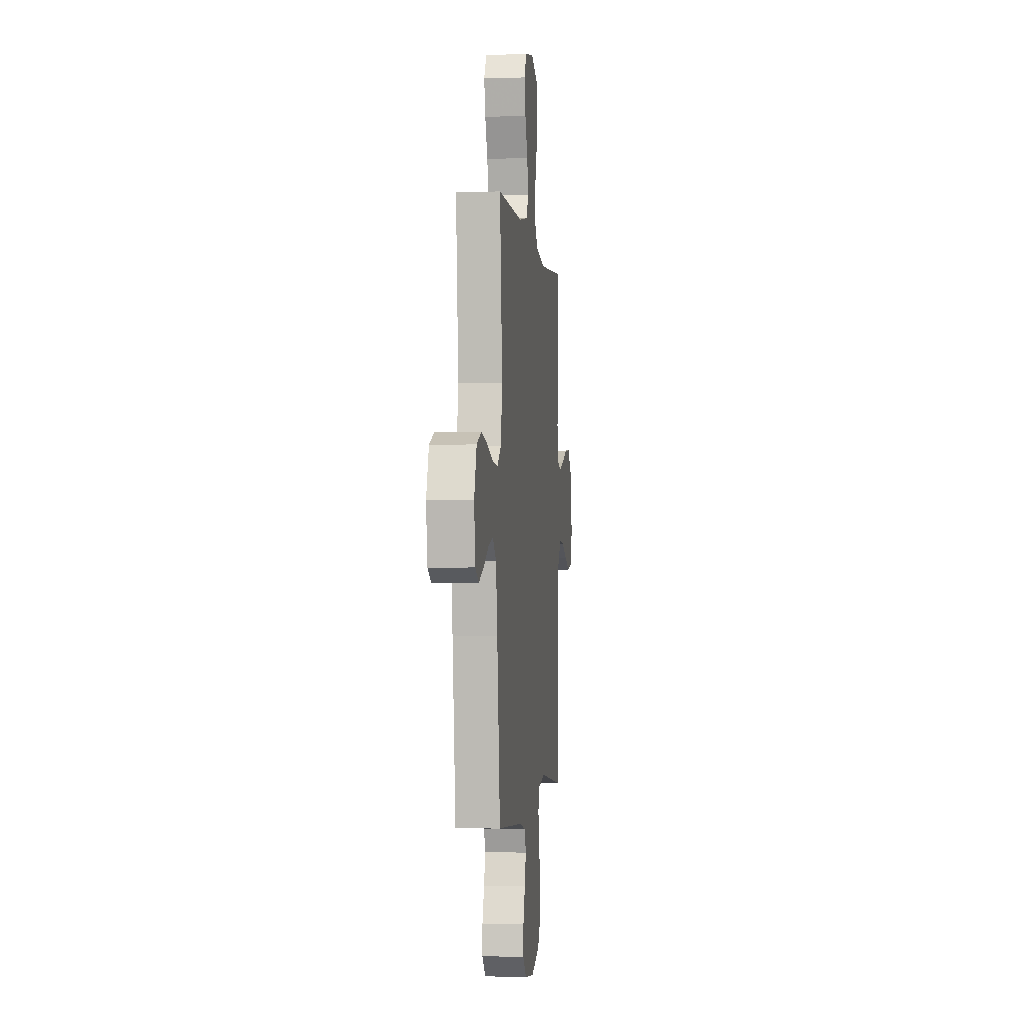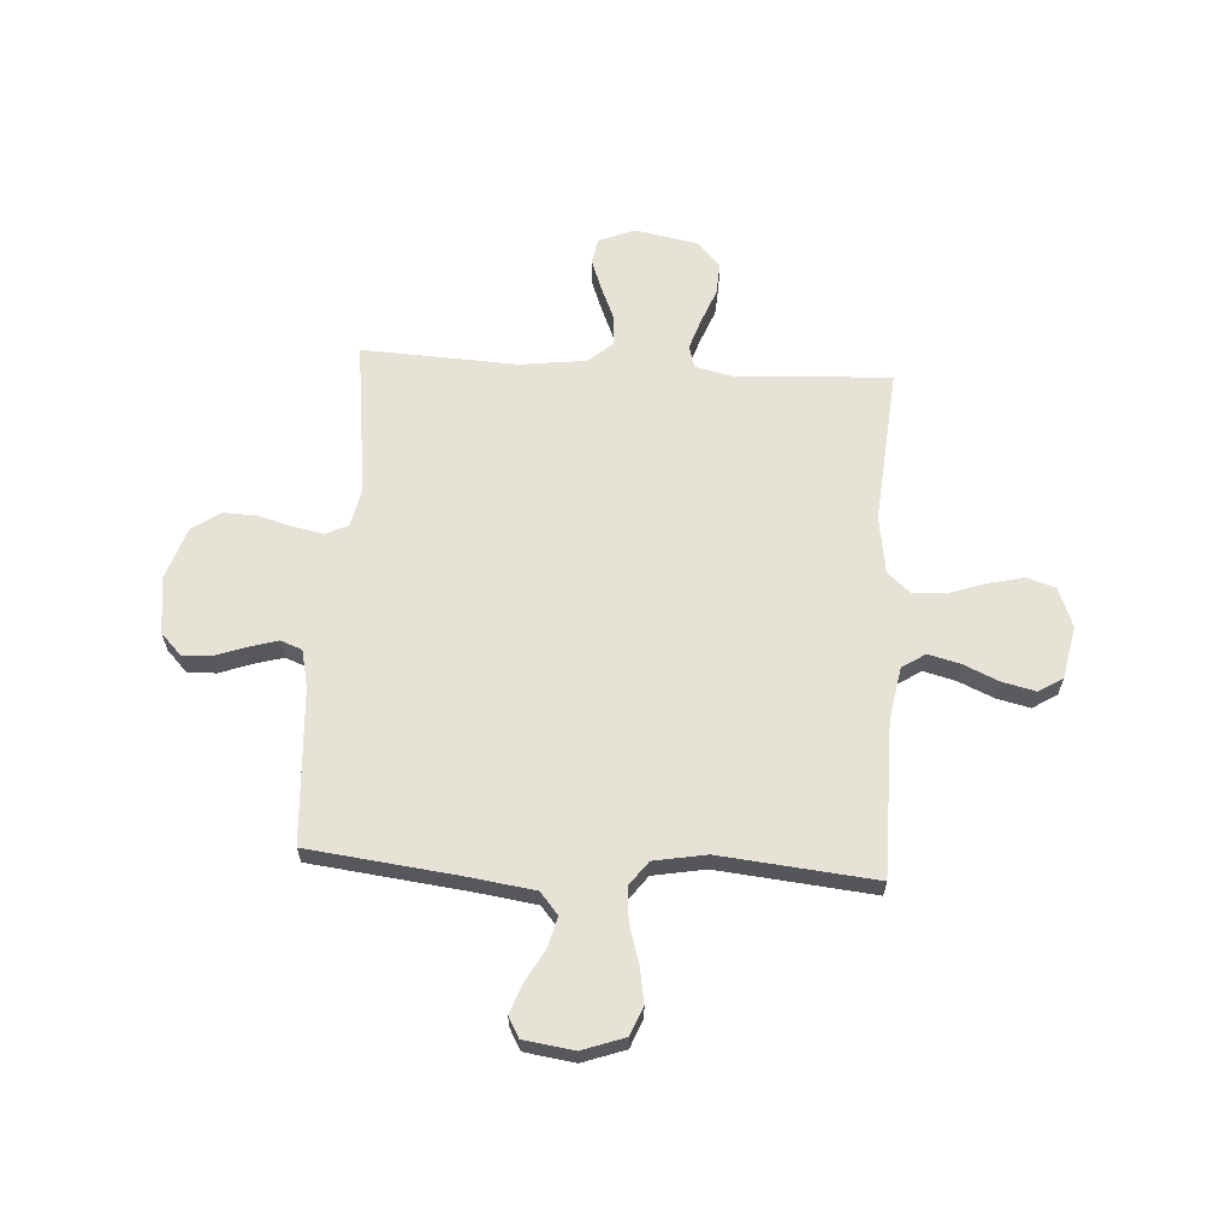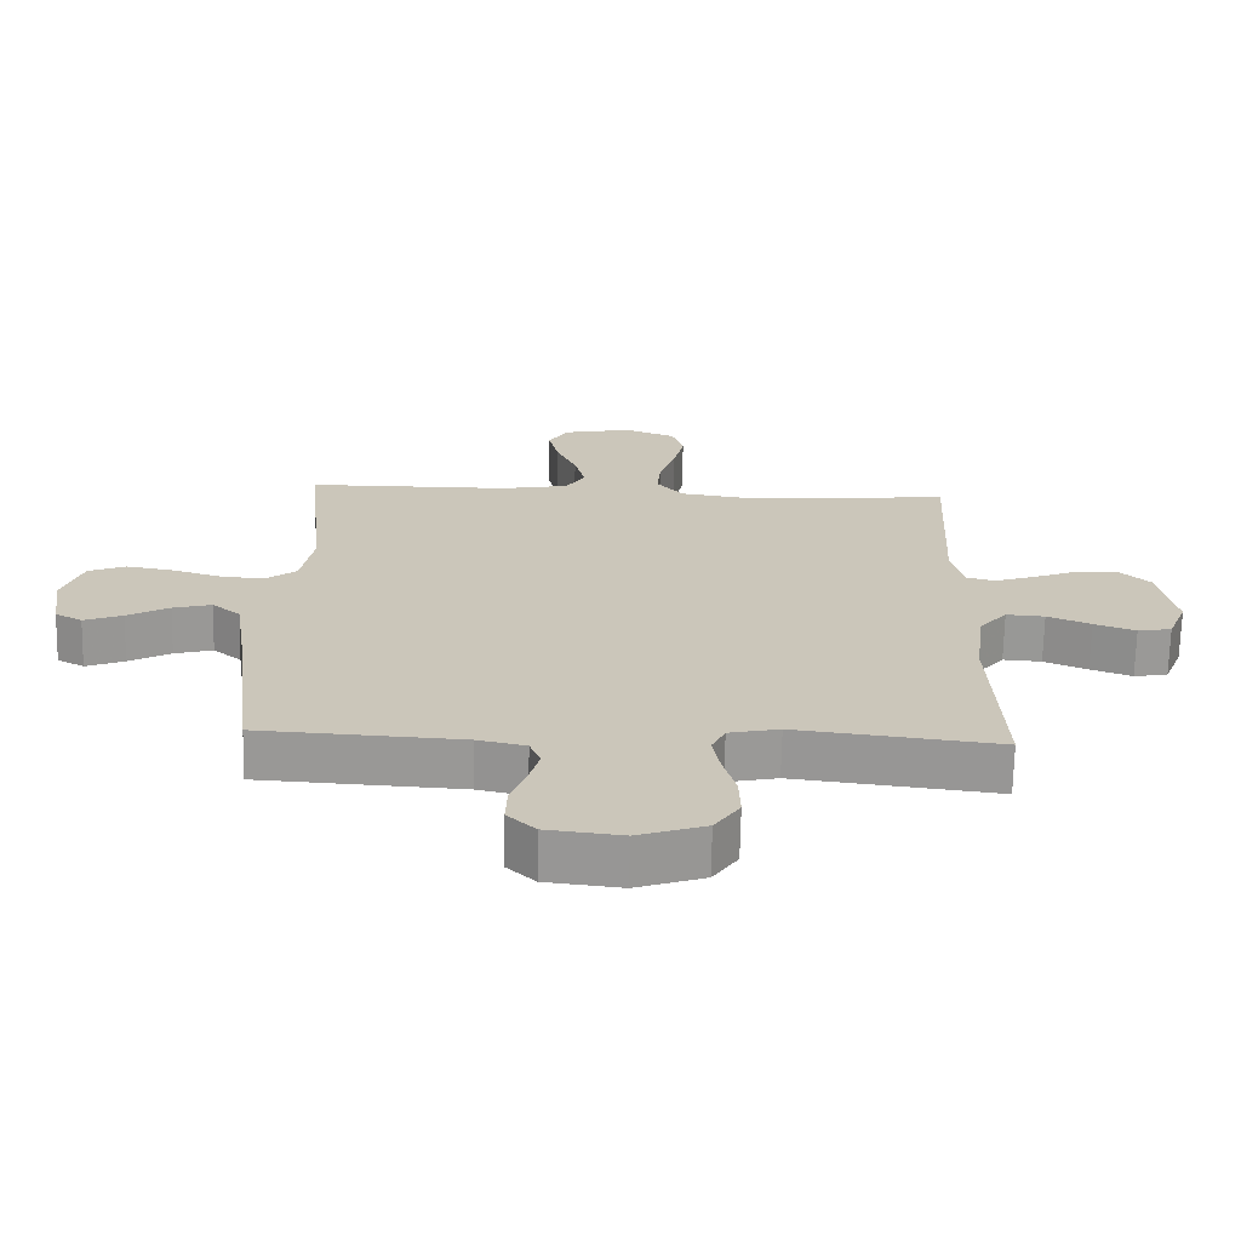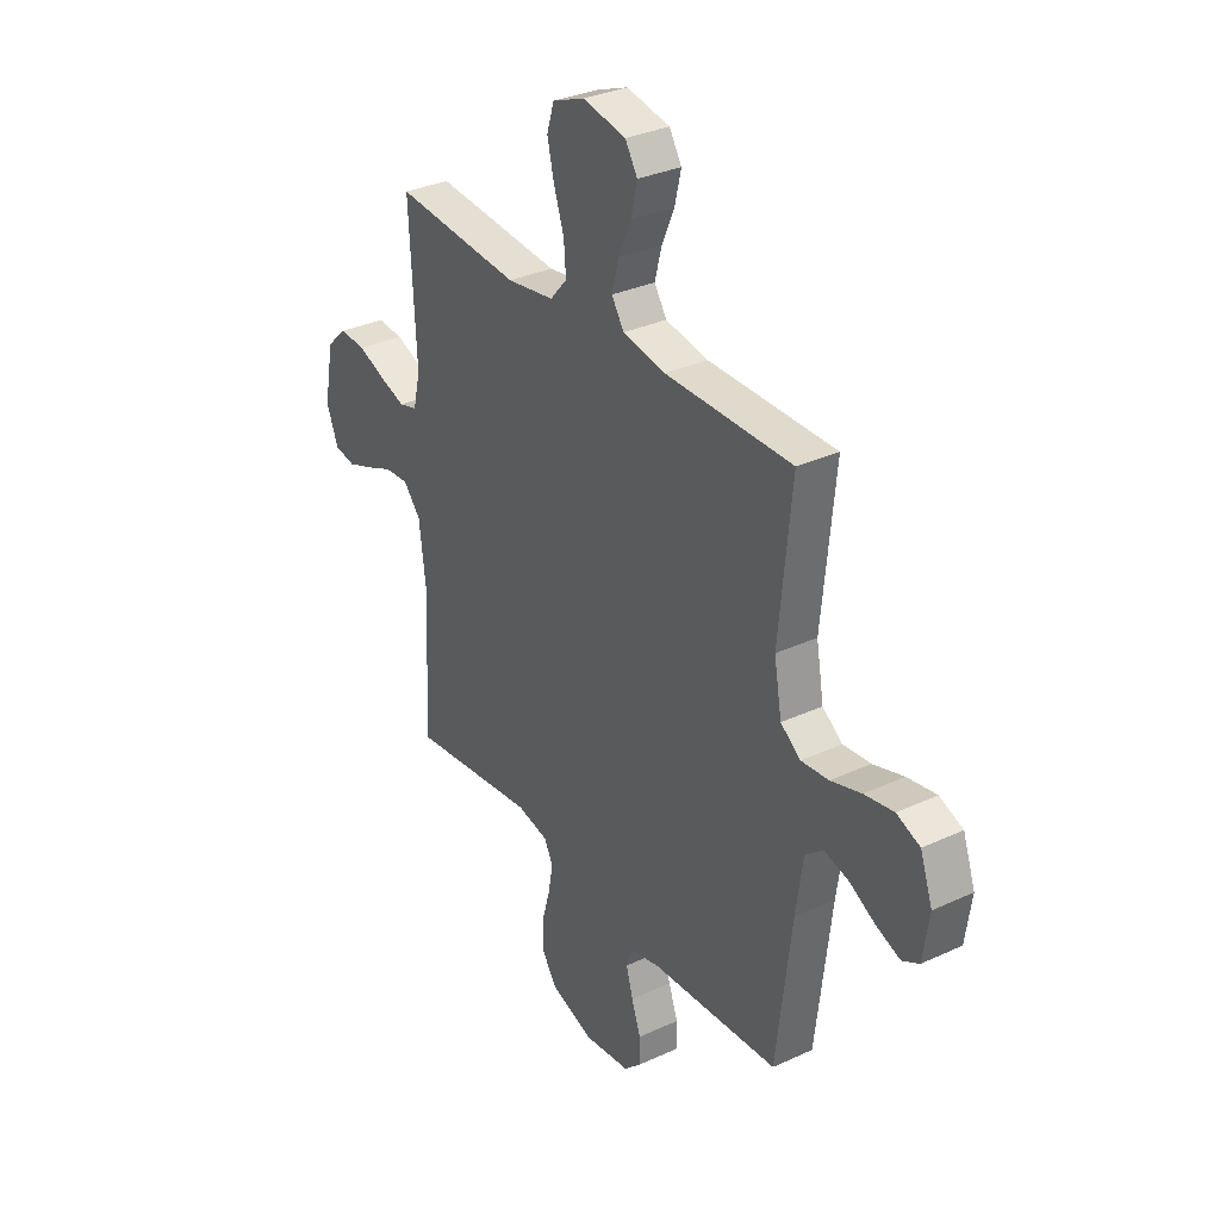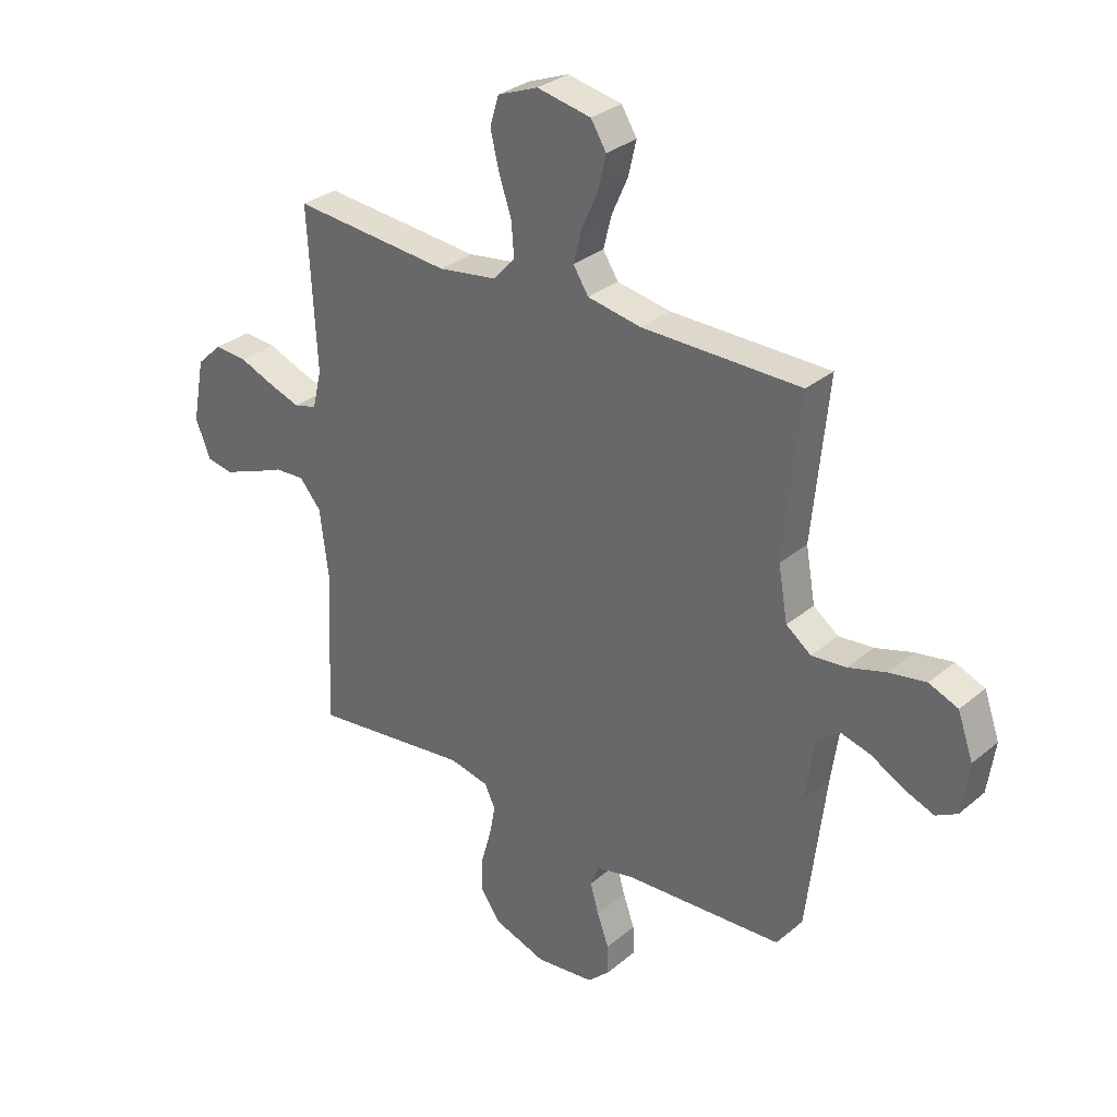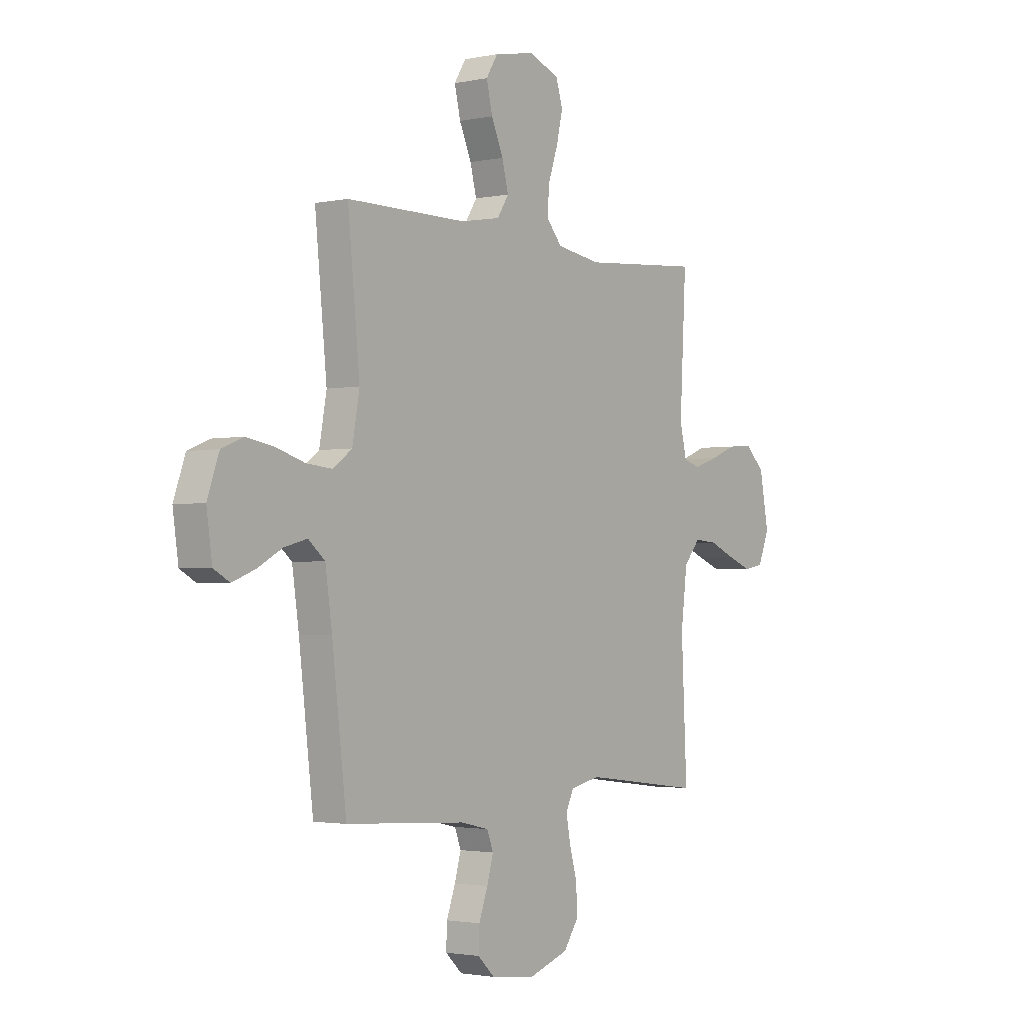
<metadata>
{"format":"obj","ext":"obj","renderer":"f3d","projection":"perspective","resolution":1024,"background":"white","views":[{"elev":-2.1,"azim":-83.7,"up":"+Z"},{"elev":63.3,"azim":-86.5,"up":"+Y"},{"elev":-69.0,"azim":-1.2,"up":"+Z"},{"elev":32.3,"azim":-122.9,"up":"+Z"},{"elev":31.0,"azim":-139.6,"up":"+Z"},{"elev":-2.2,"azim":-53.4,"up":"+Z"}]}
</metadata>
<code>
v -0.5 0.07 -0.5
v -0.536 0.07 -0.2
v -0.553 0.07 -0.083
v -0.595 0.07 -0.048
v -0.652 0.07 -0.063
v -0.714 0.07 -0.097
v -0.771 0.07 -0.119
v -0.811 0.07 -0.097
v -0.825 0.07 0
v -0.796 0.07 0.082
v -0.741 0.07 0.104
v -0.672 0.07 0.092
v -0.6 0.07 0.07
v -0.535 0.07 0.064
v -0.488 0.07 0.099
v -0.47 0.07 0.2
v -0.5 0.07 0.5
v -0.2 0.07 0.501
v -0.099 0.07 0.519
v -0.07 0.07 0.564
v -0.086 0.07 0.626
v -0.116 0.07 0.694
v -0.131 0.07 0.758
v -0.102 0.07 0.805
v 0 0.07 0.825
v 0.076 0.07 0.795
v 0.093 0.07 0.74
v 0.077 0.07 0.672
v 0.053 0.07 0.601
v 0.048 0.07 0.538
v 0.088 0.07 0.492
v 0.2 0.07 0.475
v 0.5 0.07 0.5
v 0.484 0.07 0.2
v 0.501 0.07 0.128
v 0.544 0.07 0.116
v 0.604 0.07 0.136
v 0.67 0.07 0.162
v 0.732 0.07 0.166
v 0.78 0.07 0.121
v 0.803 0.07 0
v 0.775 0.07 -0.07
v 0.725 0.07 -0.079
v 0.664 0.07 -0.056
v 0.6 0.07 -0.029
v 0.543 0.07 -0.025
v 0.502 0.07 -0.073
v 0.486 0.07 -0.2
v 0.5 0.07 -0.5
v 0.2 0.07 -0.463
v 0.125 0.07 -0.479
v 0.105 0.07 -0.521
v 0.116 0.07 -0.58
v 0.135 0.07 -0.647
v 0.137 0.07 -0.712
v 0.1 0.07 -0.766
v 0 0.07 -0.8
v -0.111 0.07 -0.787
v -0.153 0.07 -0.747
v -0.151 0.07 -0.692
v -0.129 0.07 -0.631
v -0.113 0.07 -0.575
v -0.129 0.07 -0.534
v -0.2 0.07 -0.518
v -0.5 0 -0.5
v -0.536 0 -0.2
v -0.553 0 -0.083
v -0.595 0 -0.048
v -0.652 0 -0.063
v -0.714 0 -0.097
v -0.771 0 -0.119
v -0.811 0 -0.097
v -0.825 0 0
v -0.796 0 0.082
v -0.741 0 0.104
v -0.672 0 0.092
v -0.6 0 0.07
v -0.535 0 0.064
v -0.488 0 0.099
v -0.47 0 0.2
v -0.5 0 0.5
v -0.2 0 0.501
v -0.099 0 0.519
v -0.07 0 0.564
v -0.086 0 0.626
v -0.116 0 0.694
v -0.131 0 0.758
v -0.102 0 0.805
v 0 0 0.825
v 0.076 0 0.795
v 0.093 0 0.74
v 0.077 0 0.672
v 0.053 0 0.601
v 0.048 0 0.538
v 0.088 0 0.492
v 0.2 0 0.475
v 0.5 0 0.5
v 0.484 0 0.2
v 0.501 0 0.128
v 0.544 0 0.116
v 0.604 0 0.136
v 0.67 0 0.162
v 0.732 0 0.166
v 0.78 0 0.121
v 0.803 0 0
v 0.775 0 -0.07
v 0.725 0 -0.079
v 0.664 0 -0.056
v 0.6 0 -0.029
v 0.543 0 -0.025
v 0.502 0 -0.073
v 0.486 0 -0.2
v 0.5 0 -0.5
v 0.2 0 -0.463
v 0.125 0 -0.479
v 0.105 0 -0.521
v 0.116 0 -0.58
v 0.135 0 -0.647
v 0.137 0 -0.712
v 0.1 0 -0.766
v 0 0 -0.8
v -0.111 0 -0.787
v -0.153 0 -0.747
v -0.151 0 -0.692
v -0.129 0 -0.631
v -0.113 0 -0.575
v -0.129 0 -0.534
v -0.2 0 -0.518
f 58 59 60 61
f 58 61 62
f 57 58 62
f 56 57 62 63
f 53 54 55 56
f 52 53 56 63
f 48 49 50
f 47 48 50 51
f 46 47 51
f 42 43 44 45
f 40 41 42 45
f 40 45 46
f 37 38 39 40
f 36 37 40 46
f 35 36 46 51
f 32 33 34
f 31 32 34 35
f 26 27 28 29
f 24 25 26 29
f 24 29 30
f 21 22 23 24
f 20 21 24 30
f 19 20 30 31
f 16 17 18
f 15 16 18 19
f 10 11 12 13
f 10 13 14
f 9 10 14
f 8 9 14
f 5 6 7 8
f 4 5 8 14
f 3 4 14 15
f 64 1 2
f 51 52 63 64
f 31 35 51 64
f 15 19 31 64
f 2 3 15 64
f 125 124 123 122
f 126 125 122
f 126 122 121
f 127 126 121 120
f 120 119 118 117
f 127 120 117 116
f 114 113 112
f 115 114 112 111
f 115 111 110
f 109 108 107 106
f 109 106 105 104
f 110 109 104
f 104 103 102 101
f 110 104 101 100
f 115 110 100 99
f 98 97 96
f 99 98 96 95
f 93 92 91 90
f 93 90 89 88
f 94 93 88
f 88 87 86 85
f 94 88 85 84
f 95 94 84 83
f 82 81 80
f 83 82 80 79
f 77 76 75 74
f 78 77 74
f 78 74 73
f 78 73 72
f 72 71 70 69
f 78 72 69 68
f 79 78 68 67
f 66 65 128
f 128 127 116 115
f 128 115 99 95
f 128 95 83 79
f 128 79 67 66
f 1 65 66 2
f 2 66 67 3
f 3 67 68 4
f 4 68 69 5
f 5 69 70 6
f 6 70 71 7
f 7 71 72 8
f 8 72 73 9
f 9 73 74 10
f 10 74 75 11
f 11 75 76 12
f 12 76 77 13
f 13 77 78 14
f 14 78 79 15
f 15 79 80 16
f 16 80 81 17
f 17 81 82 18
f 18 82 83 19
f 19 83 84 20
f 20 84 85 21
f 21 85 86 22
f 22 86 87 23
f 23 87 88 24
f 24 88 89 25
f 25 89 90 26
f 26 90 91 27
f 27 91 92 28
f 28 92 93 29
f 29 93 94 30
f 30 94 95 31
f 31 95 96 32
f 32 96 97 33
f 33 97 98 34
f 34 98 99 35
f 35 99 100 36
f 36 100 101 37
f 37 101 102 38
f 38 102 103 39
f 39 103 104 40
f 40 104 105 41
f 41 105 106 42
f 42 106 107 43
f 43 107 108 44
f 44 108 109 45
f 45 109 110 46
f 46 110 111 47
f 47 111 112 48
f 48 112 113 49
f 49 113 114 50
f 50 114 115 51
f 51 115 116 52
f 52 116 117 53
f 53 117 118 54
f 54 118 119 55
f 55 119 120 56
f 56 120 121 57
f 57 121 122 58
f 58 122 123 59
f 59 123 124 60
f 60 124 125 61
f 61 125 126 62
f 62 126 127 63
f 63 127 128 64
f 64 128 65 1

</code>
